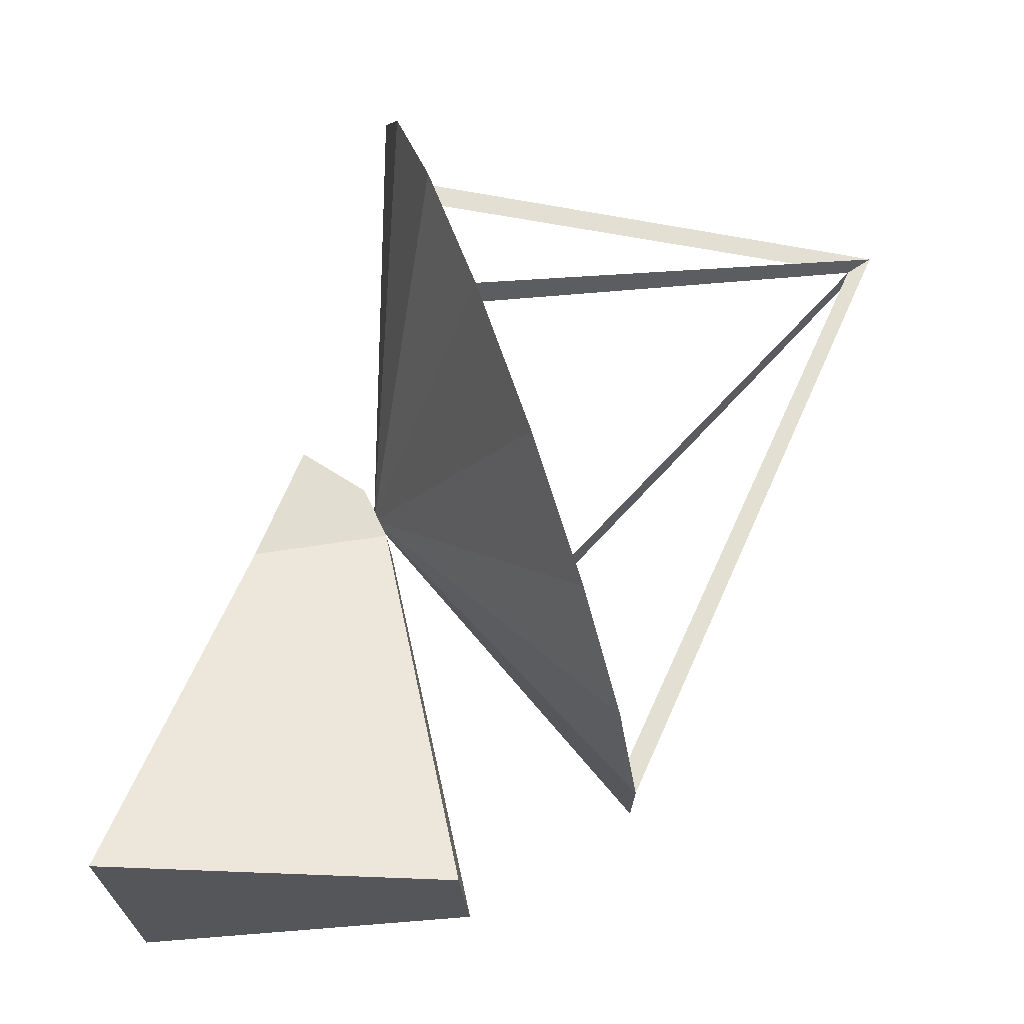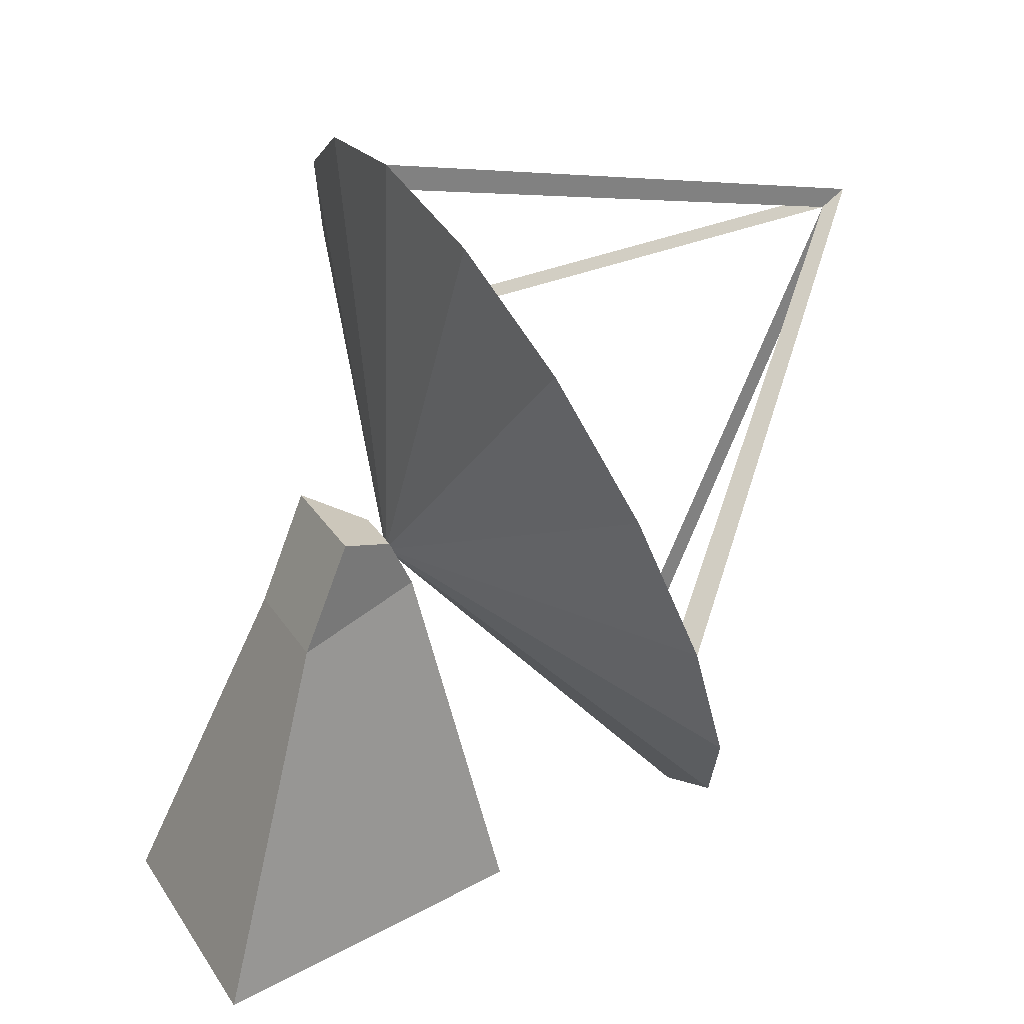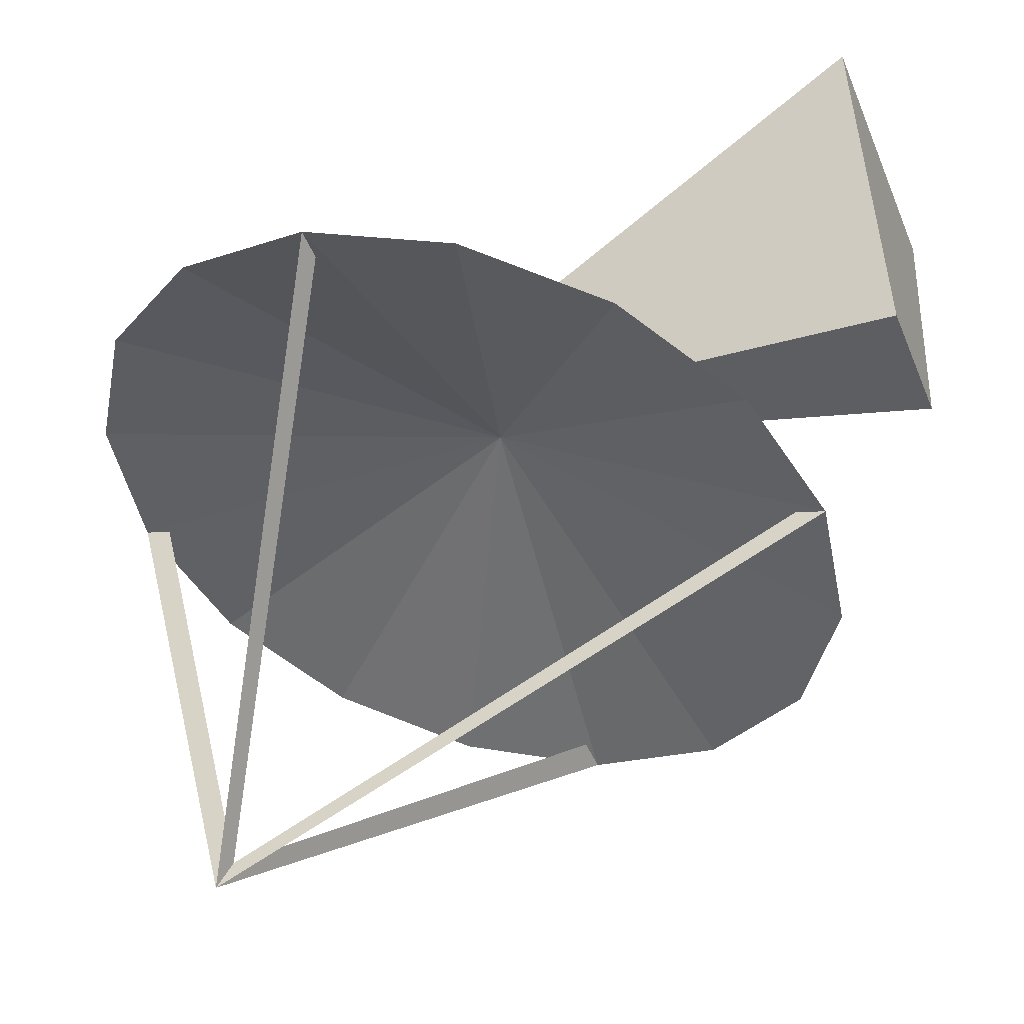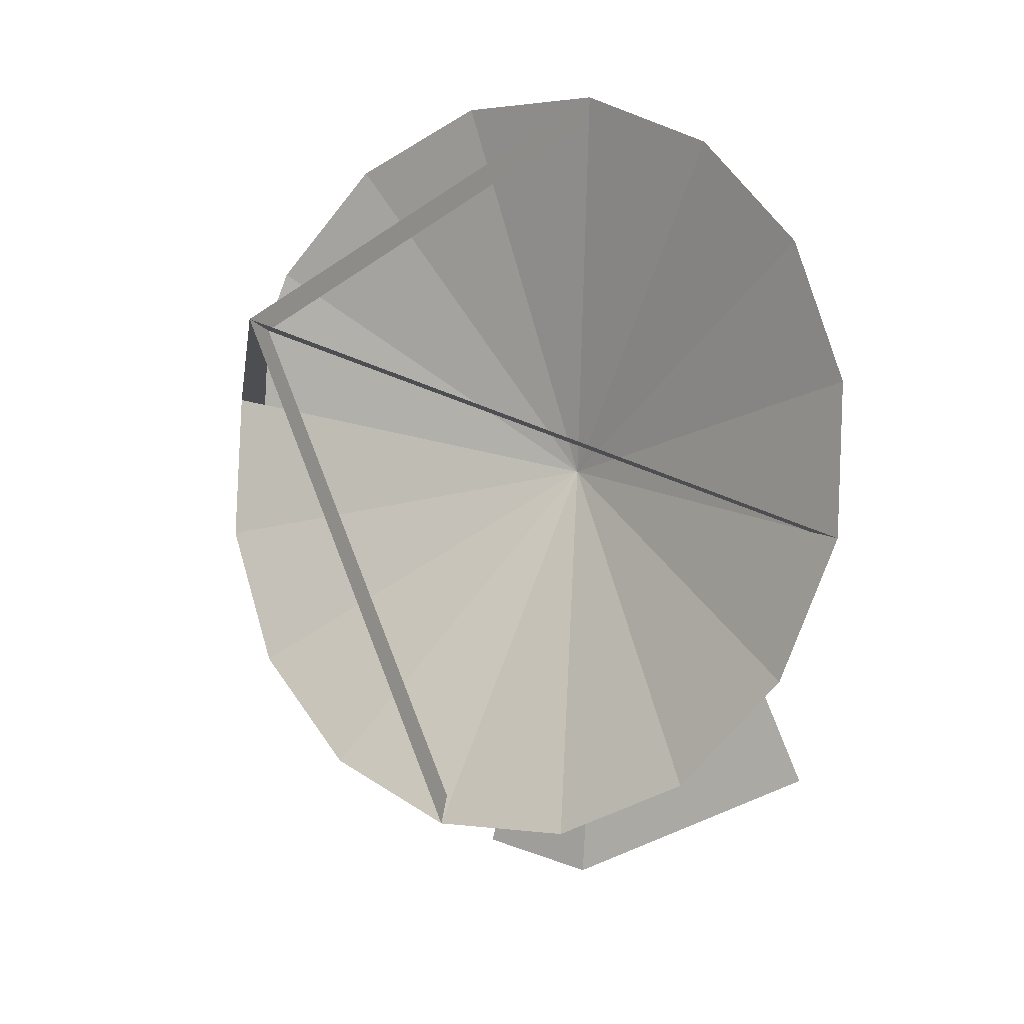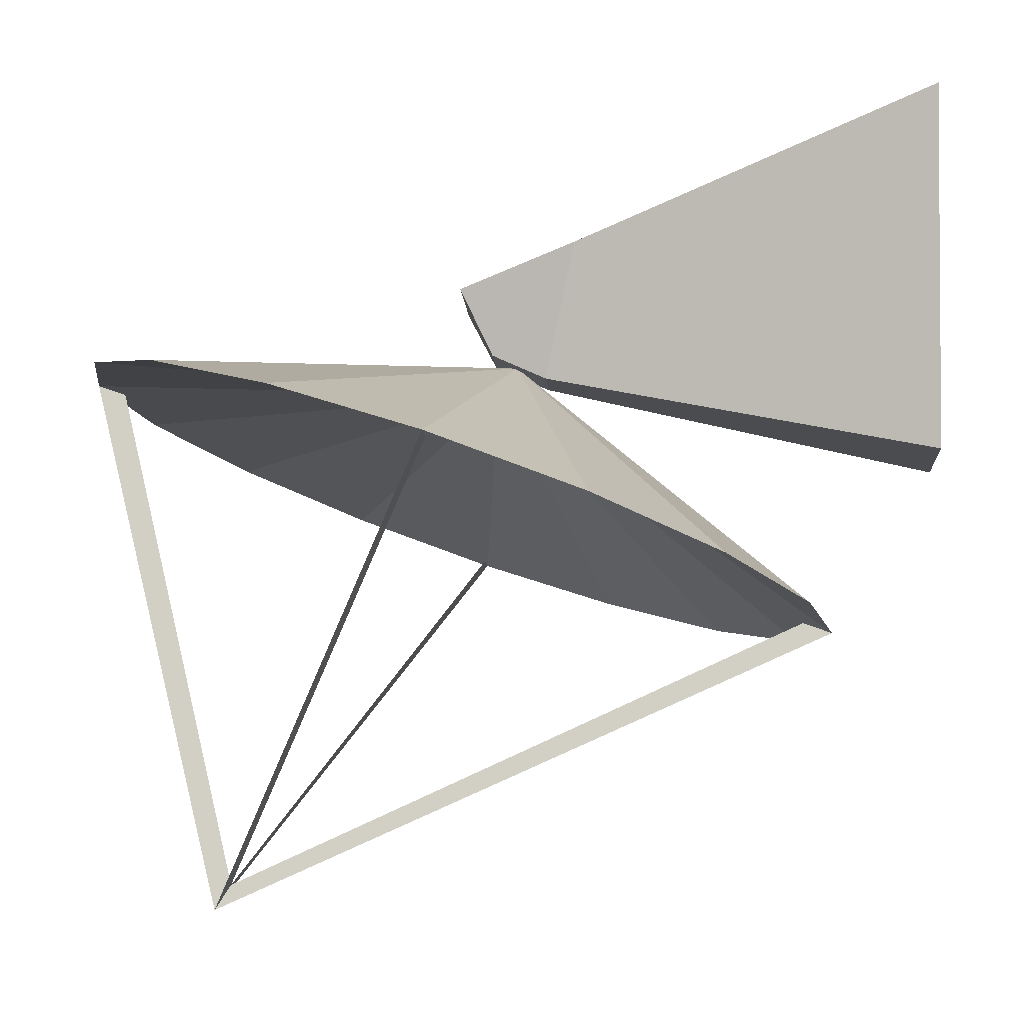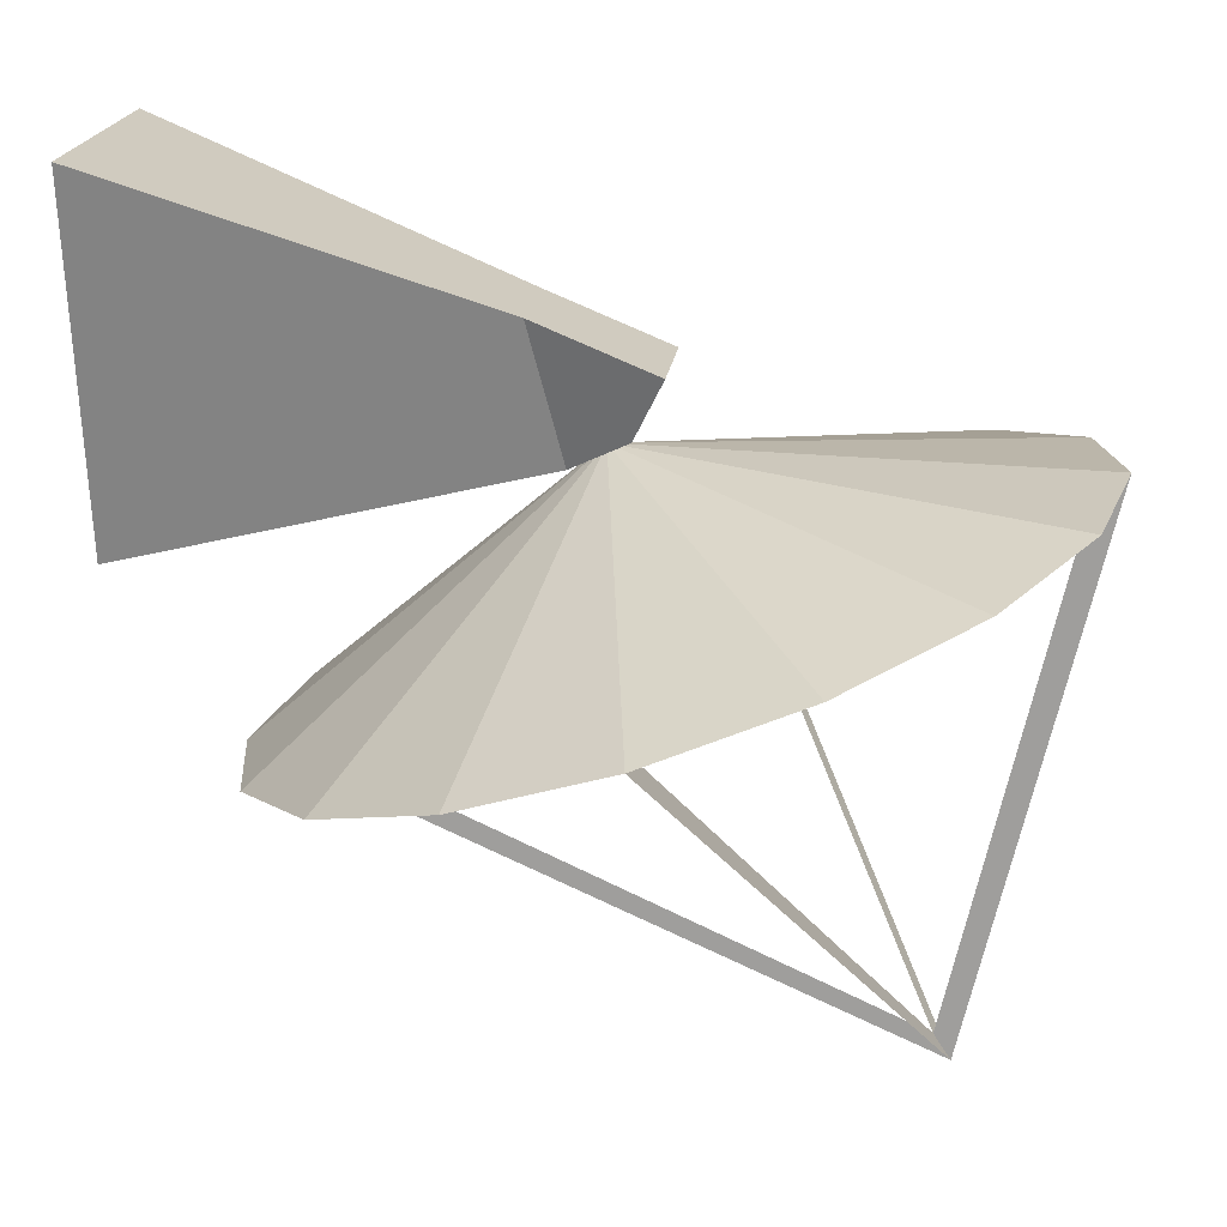
<metadata>
{"format":"obj","ext":"obj","renderer":"f3d","projection":"perspective","resolution":1024,"background":"white","views":[{"elev":-25.1,"azim":94.2,"up":"+Y"},{"elev":30.7,"azim":63.1,"up":"+Y"},{"elev":-47.3,"azim":-68.5,"up":"+Z"},{"elev":19.0,"azim":-142.9,"up":"+Y"},{"elev":-9.8,"azim":-86.4,"up":"+Z"},{"elev":17.7,"azim":96.5,"up":"+Z"}]}
</metadata>
<code>
o Cone
v 0.000356 -0.3171 -0.6067
v -0.2586 -0.2685 -0.5896
v -0.4782 -0.1301 -0.541
v -0.6249 0.07698 -0.4682
v -0.6764 0.3213 -0.3823
v -0.6249 0.5656 -0.2964
v -0.4782 0.7727 -0.2236
v -0.2586 0.9111 -0.175
v 0.000334 0.9597 -0.1579
v 0.2593 0.9111 -0.175
v 0.4788 0.7727 -0.2236
v 0.6255 0.5656 -0.2964
v 0.000333 0.2202 -0.1367
v 0.6771 0.3213 -0.3822
v 0.6256 0.07698 -0.4681
v 0.4789 -0.1301 -0.5409
v 0.2593 -0.2685 -0.5896
v -0.09811 0.313 -0.01781
v -0.09811 0.1161 0.06331
v -0.04587 0.2607 -0.1237
v -0.04586 0.1683 -0.1658
v 0.09876 0.313 -0.0178
v 0.09876 0.1161 0.06332
v 0.04653 0.2607 -0.1237
v 0.04653 0.1683 -0.1658
v -0.2327 -0.5 0.2905
v -0.109 -0.5 -0.3094
v 0.1097 -0.5 -0.3094
v 0.2333 -0.5 0.2906
v 0.00219 0.253 -0.1834
v 0.00038 0.7368 -1.073
v 0.000355 -0.268 -0.5892
v 0.000378 0.7093 -1.03
v 0.000335 0.9124 -0.1744
v 0.6151 0.3217 -0.382
v -0.6224 0.3216 -0.382
f 9 8 13
f 13 1 17
f 17 16 13
f 11 10 13
f 10 9 13
f 11 13 12
f 14 12 13
f 15 14 13
f 16 15 13
f 13 2 1
f 2 13 3
f 5 4 13
f 7 6 13
f 8 7 13
f 6 5 13
f 4 3 13
f 18 19 21 20
f 20 21 25 24
f 24 25 23 22
f 22 23 19 18
f 20 24 22 18
f 21 19 26 27
f 28 27 26 29
f 19 23 29 26
f 25 21 27 28
f 23 25 28 29
f 9 30 8
f 11 30 10
f 10 30 9
f 12 30 11
f 30 17 1
f 5 30 4
f 7 30 6
f 8 30 7
f 6 30 5
f 30 14 15
f 15 16 30
f 12 14 30
f 16 17 30
f 30 2 3
f 4 30 3
f 1 2 30
f 35 14 31 33
f 36 33 31 5
f 34 9 31 33
f 1 32 33 31

</code>
